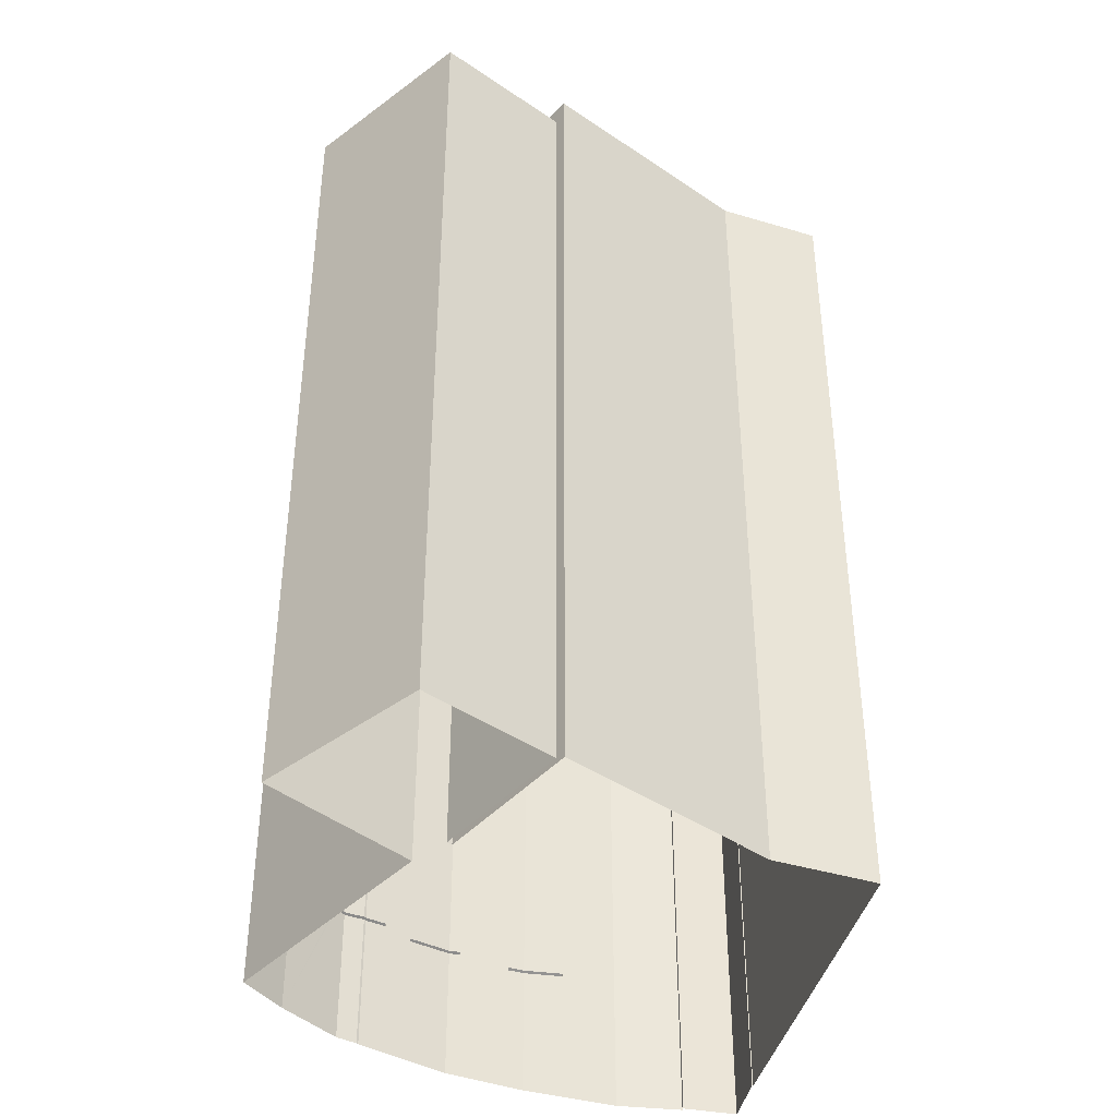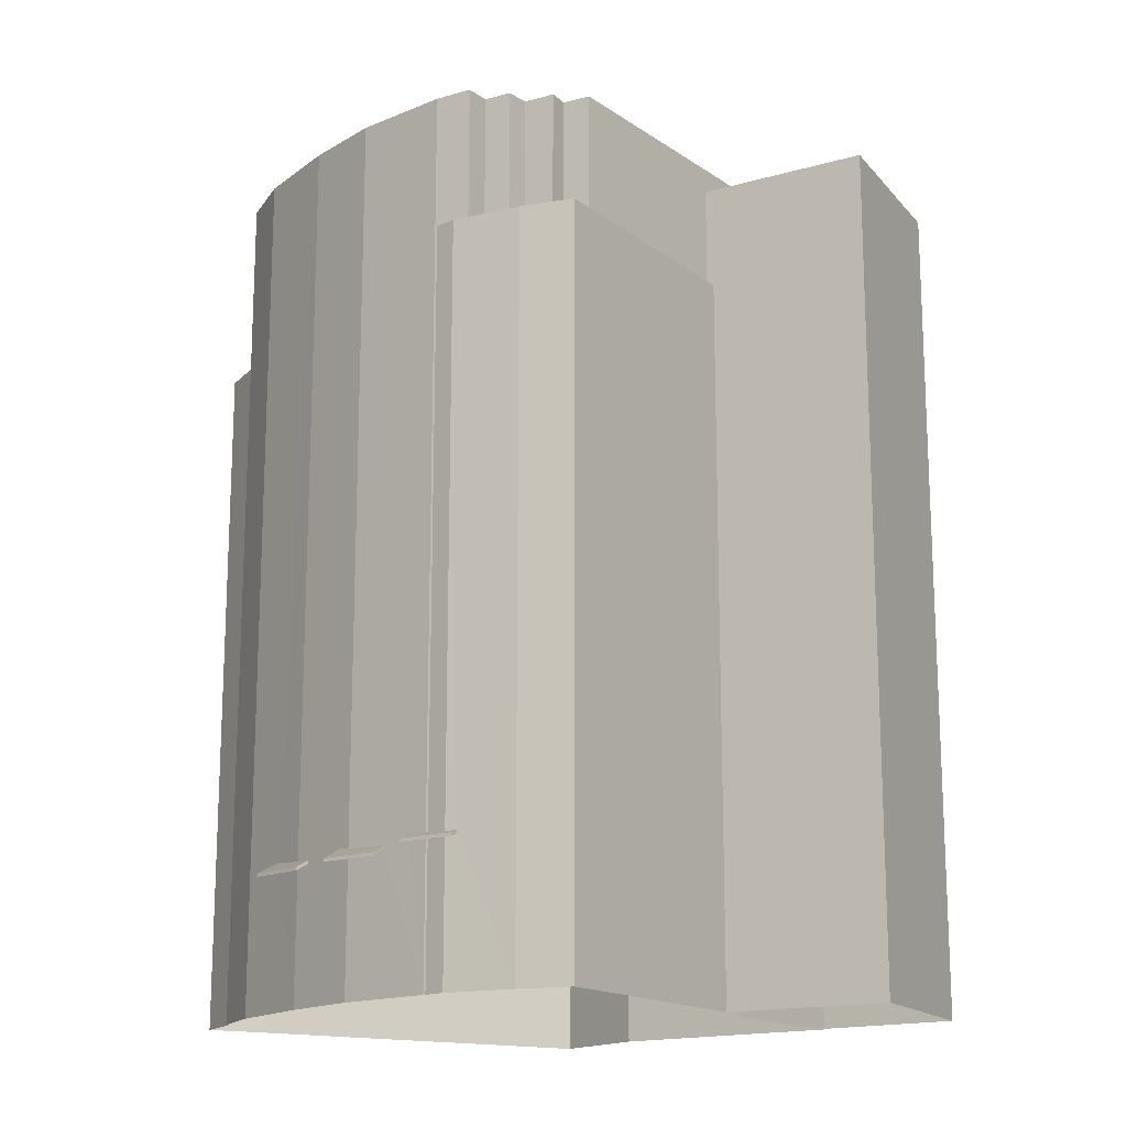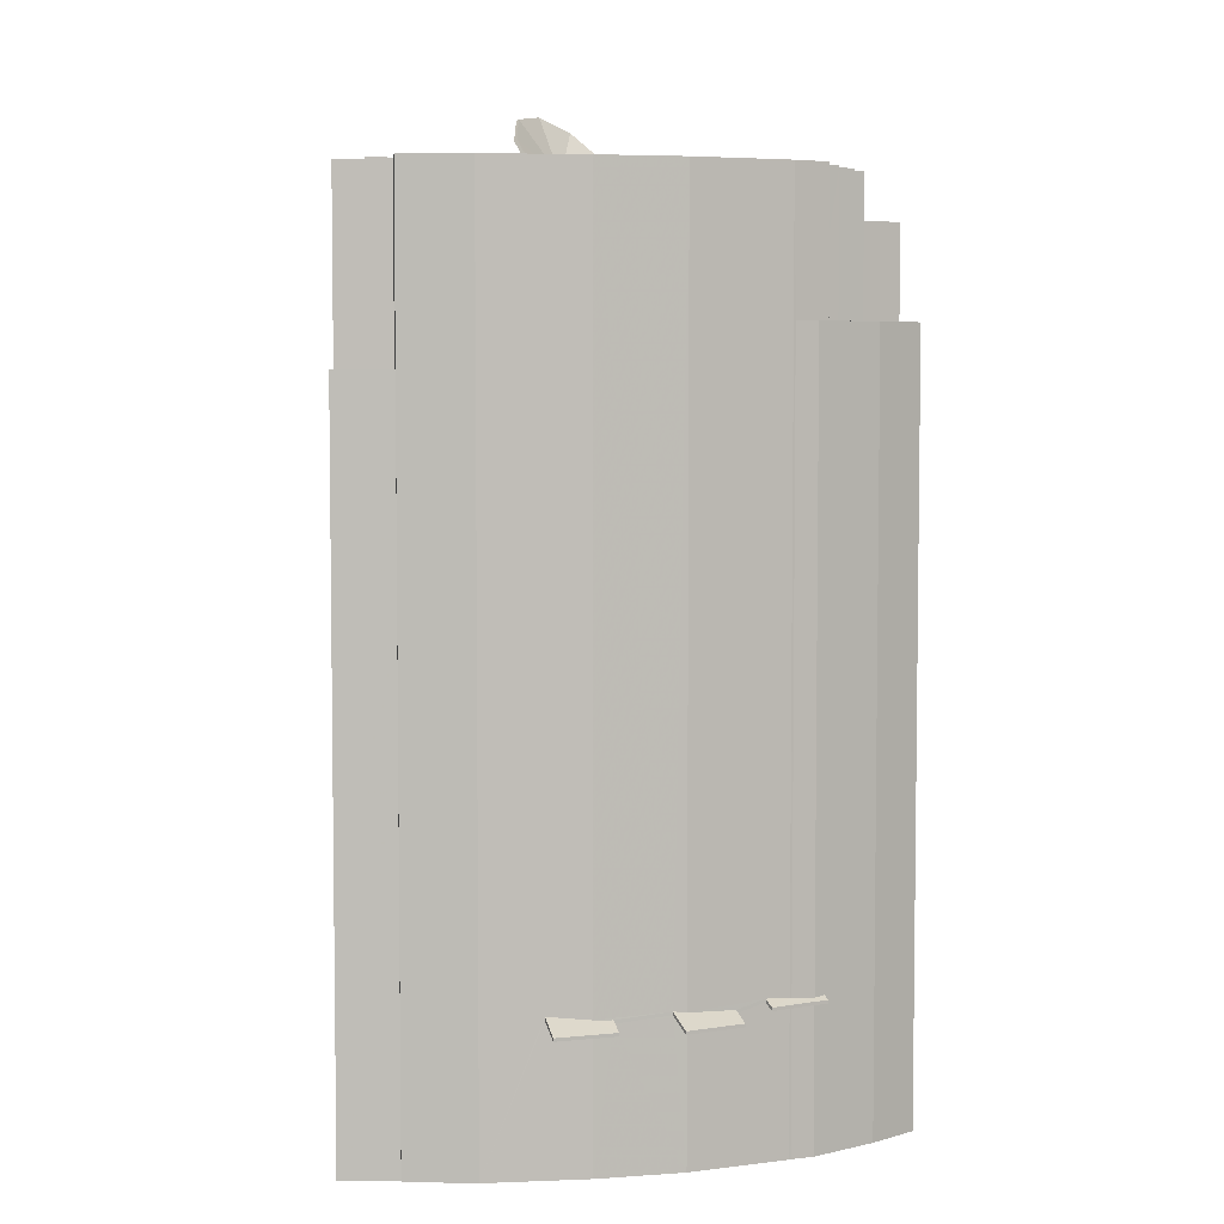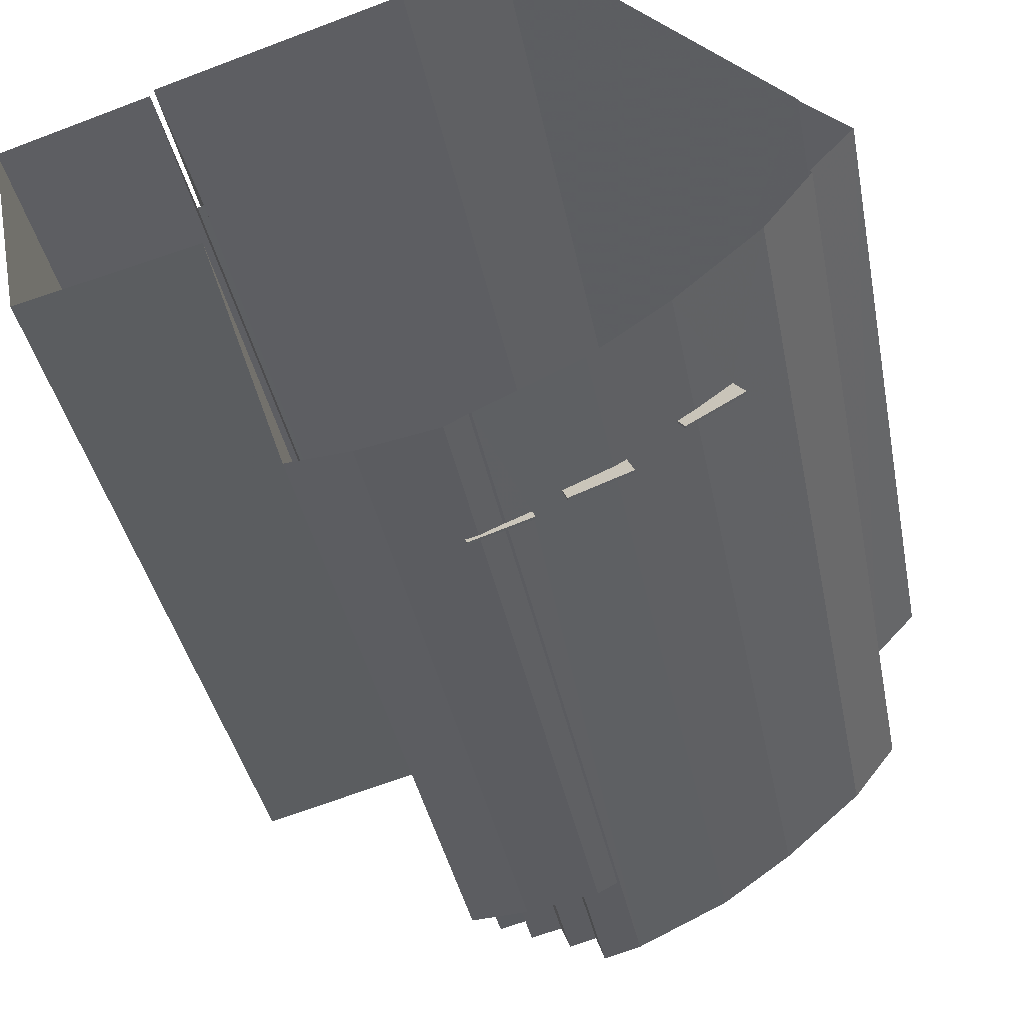
<metadata>
{"format":"obj","ext":"obj","renderer":"f3d","projection":"perspective","resolution":1024,"background":"white","views":[{"elev":-41.9,"azim":121.4,"up":"+Z"},{"elev":-16.1,"azim":15.5,"up":"+Z"},{"elev":5.1,"azim":-47.8,"up":"+Z"},{"elev":-37.3,"azim":-169.3,"up":"+Y"}]}
</metadata>
<code>
v -1.272e+04 -3.83e+04 39.59
v -1.271e+04 -3.83e+04 39.39
v -1.272e+04 -3.83e+04 38.99
v -1.271e+04 -3.83e+04 38.99
v -1.271e+04 -3.83e+04 39.35
v -1.271e+04 -3.83e+04 39.74
v -1.271e+04 -3.83e+04 39.67
v -1.271e+04 -3.83e+04 39.47
v -1.271e+04 -3.83e+04 39.58
v -1.271e+04 -3.83e+04 39.47
v -1.271e+04 -3.83e+04 39.62
v -1.271e+04 -3.83e+04 39.67
v -1.271e+04 -3.83e+04 39.56
v -1.271e+04 -3.83e+04 39.49
v -1.271e+04 -3.83e+04 38.99
v -1.271e+04 -3.83e+04 38.99
v -1.271e+04 -3.83e+04 39.39
v -1.27e+04 -3.829e+04 71.55
v -1.271e+04 -3.829e+04 71.55
v -1.271e+04 -3.829e+04 73.31
v -1.271e+04 -3.829e+04 73.82
v -1.271e+04 -3.829e+04 73.36
v -1.271e+04 -3.829e+04 73.33
v -1.271e+04 -3.829e+04 73.36
v -1.271e+04 -3.829e+04 73.81
v -1.271e+04 -3.829e+04 72.4
v -1.271e+04 -3.829e+04 71.55
v -1.271e+04 -3.829e+04 75.24
v -1.271e+04 -3.829e+04 76.49
v -1.271e+04 -3.829e+04 76.24
v -1.27e+04 -3.829e+04 75.9
v -1.27e+04 -3.829e+04 74.67
v -1.27e+04 -3.829e+04 73.19
v -1.27e+04 -3.829e+04 71.55
v -1.27e+04 -3.829e+04 71.92
v -1.271e+04 -3.829e+04 73.36
v -1.272e+04 -3.829e+04 72.56
v -1.271e+04 -3.829e+04 72.56
v -1.271e+04 -3.829e+04 72.56
v -1.271e+04 -3.829e+04 72.56
v -1.271e+04 -3.829e+04 72.81
v -1.271e+04 -3.829e+04 72.81
v -1.271e+04 -3.829e+04 72.81
v -1.271e+04 -3.829e+04 72.81
v -1.271e+04 -3.829e+04 72.81
v -1.271e+04 -3.829e+04 72.81
v -1.271e+04 -3.829e+04 72.81
v -1.272e+04 -3.829e+04 72.81
v -1.272e+04 -3.829e+04 72.81
v -1.27e+04 -3.829e+04 73.55
v -1.269e+04 -3.828e+04 73.55
v -1.27e+04 -3.828e+04 73.55
v -1.27e+04 -3.829e+04 73.55
v -1.27e+04 -3.83e+04 73.55
v -1.272e+04 -3.829e+04 73.55
v -1.272e+04 -3.829e+04 73.55
v -1.272e+04 -3.829e+04 73.55
v -1.272e+04 -3.829e+04 73.55
v -1.271e+04 -3.83e+04 73.55
v -1.271e+04 -3.83e+04 73.55
v -1.271e+04 -3.83e+04 73.55
v -1.271e+04 -3.828e+04 73.55
v -1.27e+04 -3.83e+04 73.55
v -1.27e+04 -3.83e+04 73.55
v -1.27e+04 -3.83e+04 73.55
v -1.27e+04 -3.83e+04 73.55
v -1.271e+04 -3.83e+04 73.55
v -1.271e+04 -3.83e+04 73.55
v -1.271e+04 -3.829e+04 73.55
v -1.272e+04 -3.829e+04 73.55
v -1.272e+04 -3.83e+04 73.55
v -1.27e+04 -3.83e+04 73.55
v -1.271e+04 -3.83e+04 73.55
v -1.27e+04 -3.829e+04 73.55
v -1.27e+04 -3.829e+04 73.55
v -1.271e+04 -3.83e+04 73.8
v -1.271e+04 -3.83e+04 73.8
v -1.271e+04 -3.83e+04 73.8
v -1.27e+04 -3.83e+04 73.8
v -1.269e+04 -3.828e+04 73.8
v -1.269e+04 -3.828e+04 73.8
v -1.271e+04 -3.83e+04 73.8
v -1.27e+04 -3.83e+04 73.8
v -1.27e+04 -3.83e+04 73.8
v -1.27e+04 -3.83e+04 73.8
v -1.271e+04 -3.83e+04 73.8
v -1.271e+04 -3.83e+04 73.8
v -1.27e+04 -3.83e+04 73.8
v -1.27e+04 -3.83e+04 73.8
v -1.27e+04 -3.83e+04 73.8
v -1.271e+04 -3.83e+04 73.8
v -1.271e+04 -3.83e+04 73.8
v -1.27e+04 -3.83e+04 73.8
v -1.271e+04 -3.83e+04 73.8
v -1.271e+04 -3.83e+04 73.8
v -1.27e+04 -3.83e+04 73.8
v -1.27e+04 -3.83e+04 73.8
v -1.272e+04 -3.83e+04 73.8
v -1.272e+04 -3.83e+04 73.8
v -1.272e+04 -3.829e+04 73.8
v -1.272e+04 -3.829e+04 73.8
v -1.27e+04 -3.828e+04 73.8
v -1.271e+04 -3.828e+04 73.8
v -1.27e+04 -3.828e+04 73.8
v -1.271e+04 -3.828e+04 73.8
v -1.272e+04 -3.829e+04 73.8
v -1.272e+04 -3.829e+04 73.8
v -1.272e+04 -3.829e+04 73.8
v -1.272e+04 -3.829e+04 73.8
v -1.272e+04 -3.829e+04 73.8
v -1.272e+04 -3.829e+04 73.8
v -1.272e+04 -3.829e+04 73.8
v -1.272e+04 -3.829e+04 73.8
v -1.272e+04 -3.829e+04 73.55
v -1.271e+04 -3.828e+04 73.55
v -1.271e+04 -3.828e+04 73.55
v -1.271e+04 -3.83e+04 39.5
v -1.271e+04 -3.83e+04 39.54
v -1.271e+04 -3.83e+04 39.14
v -1.272e+04 -3.83e+04 39.14
v -1.272e+04 -3.83e+04 39.74
v -1.271e+04 -3.83e+04 39.62
v -1.271e+04 -3.83e+04 39.73
v -1.271e+04 -3.83e+04 39.62
v -1.271e+04 -3.83e+04 39.89
v -1.271e+04 -3.83e+04 39.82
v -1.271e+04 -3.83e+04 39.77
v -1.271e+04 -3.83e+04 39.82
v -1.27e+04 -3.829e+04 67.43
v -1.27e+04 -3.829e+04 67.43
v -1.27e+04 -3.829e+04 67.43
v -1.27e+04 -3.829e+04 67.43
v -1.27e+04 -3.83e+04 67.44
v -1.27e+04 -3.829e+04 67.43
v -1.27e+04 -3.83e+04 67.44
v -1.27e+04 -3.829e+04 67.43
v -1.271e+04 -3.83e+04 67.44
v -1.271e+04 -3.83e+04 67.44
v -1.271e+04 -3.83e+04 67.44
v -1.27e+04 -3.83e+04 67.44
v -1.271e+04 -3.83e+04 67.44
v -1.27e+04 -3.83e+04 67.44
v -1.27e+04 -3.83e+04 66.64
v -1.27e+04 -3.829e+04 66.63
v -1.27e+04 -3.83e+04 66.64
v -1.27e+04 -3.829e+04 66.63
v -1.27e+04 -3.83e+04 66.64
v -1.27e+04 -3.83e+04 66.64
v -1.27e+04 -3.83e+04 66.64
v -1.271e+04 -3.83e+04 66.64
v -1.271e+04 -3.83e+04 66.64
v -1.27e+04 -3.83e+04 66.64
v -1.27e+04 -3.83e+04 66.64
v -1.27e+04 -3.829e+04 70.97
v -1.269e+04 -3.829e+04 70.97
v -1.269e+04 -3.829e+04 70.97
v -1.269e+04 -3.828e+04 70.97
v -1.27e+04 -3.829e+04 72.37
v -1.27e+04 -3.829e+04 72.37
v -1.269e+04 -3.829e+04 72.37
v -1.269e+04 -3.828e+04 72.37
v -1.269e+04 -3.829e+04 72.37
v -1.269e+04 -3.829e+04 72.37
v -1.269e+04 -3.829e+04 72.37
v -1.269e+04 -3.828e+04 72.37
v -1.271e+04 -3.83e+04 39.54
v -1.271e+04 -3.83e+04 39.64
v -1.271e+04 -3.83e+04 39.14
v -1.271e+04 -3.83e+04 39.14
v -1.271e+04 -3.83e+04 39.71
v -1.272e+04 -3.829e+04 64.67
v -1.272e+04 -3.829e+04 64.67
v -1.272e+04 -3.829e+04 64.67
v -1.272e+04 -3.829e+04 64.67
v -1.272e+04 -3.829e+04 64.67
v -1.272e+04 -3.829e+04 64.67
v -1.272e+04 -3.829e+04 65.47
v -1.272e+04 -3.829e+04 65.47
v -1.272e+04 -3.829e+04 65.47
v -1.272e+04 -3.829e+04 65.47
v -1.272e+04 -3.829e+04 65.47
v -1.272e+04 -3.829e+04 65.47
v -1.27e+04 -3.829e+04 71.55
v -1.271e+04 -3.829e+04 71.55
v -1.271e+04 -3.829e+04 71.55
v -1.271e+04 -3.829e+04 71.55
v -1.271e+04 -3.829e+04 71.55
v -1.271e+04 -3.829e+04 71.55
v -1.271e+04 -3.829e+04 71.55
v -1.271e+04 -3.829e+04 71.55
v -1.272e+04 -3.829e+04 71.55
v -1.272e+04 -3.829e+04 71.55
v -1.271e+04 -3.829e+04 71.55
v -1.271e+04 -3.829e+04 71.55
v -1.271e+04 -3.828e+04 71.55
v -1.27e+04 -3.83e+04 71.55
v -1.271e+04 -3.83e+04 71.55
v -1.271e+04 -3.83e+04 71.55
v -1.271e+04 -3.829e+04 71.55
v -1.271e+04 -3.829e+04 71.55
v -1.27e+04 -3.829e+04 71.55
v -1.27e+04 -3.829e+04 71.55
v -1.27e+04 -3.829e+04 71.55
v -1.271e+04 -3.828e+04 71.55
v -1.271e+04 -3.829e+04 71.55
v -1.27e+04 -3.829e+04 71.55
v -1.271e+04 -3.829e+04 71.55
v -1.271e+04 -3.829e+04 71.55
v -1.271e+04 -3.829e+04 71.55
v -1.271e+04 -3.829e+04 71.55
v -1.27e+04 -3.829e+04 71.55
v -1.27e+04 -3.829e+04 71.55
v -1.27e+04 -3.829e+04 71.55
v -1.271e+04 -3.83e+04 71.55
v -1.271e+04 -3.829e+04 71.55
v -1.271e+04 -3.829e+04 71.55
v -1.271e+04 -3.829e+04 73.36
v -1.271e+04 -3.829e+04 73.36
v -1.271e+04 -3.829e+04 73.36
v -1.271e+04 -3.829e+04 73.36
v -1.27e+04 -3.829e+04 72.04
v -1.271e+04 -3.829e+04 73.91
v -1.271e+04 -3.829e+04 71.58
v -1.271e+04 -3.829e+04 72.51
v -1.271e+04 -3.829e+04 73.91
v -1.271e+04 -3.829e+04 76.55
v -1.27e+04 -3.829e+04 75.97
v -1.271e+04 -3.829e+04 76.31
v -1.271e+04 -3.829e+04 75.33
v -1.27e+04 -3.829e+04 74.75
v -1.27e+04 -3.829e+04 73.29
v -1.271e+04 -3.83e+04 33.04
v -1.271e+04 -3.83e+04 33.04
v -1.271e+04 -3.83e+04 33.04
v -1.271e+04 -3.83e+04 33.04
v -1.272e+04 -3.83e+04 33.04
v -1.272e+04 -3.829e+04 33.04
v -1.272e+04 -3.829e+04 33.04
v -1.272e+04 -3.829e+04 33.04
v -1.272e+04 -3.829e+04 33.04
v -1.271e+04 -3.828e+04 33.04
v -1.27e+04 -3.828e+04 33.04
v -1.269e+04 -3.828e+04 33.04
v -1.27e+04 -3.829e+04 33.04
v -1.27e+04 -3.83e+04 33.04
v -1.271e+04 -3.83e+04 33.04
v -1.27e+04 -3.83e+04 33.04
v -1.27e+04 -3.829e+04 33.04
v -1.27e+04 -3.829e+04 33.04
v -1.269e+04 -3.829e+04 33.04
v -1.269e+04 -3.828e+04 33.04
v -1.269e+04 -3.829e+04 33.03
v -1.272e+04 -3.829e+04 33.04
f 1 2 3
f 2 4 3
f 2 5 4
f 6 7 8
f 8 9 10
f 9 11 10
f 8 12 9
f 7 12 8
f 13 14 15
f 14 16 15
f 14 17 16
f 18 19 20
f 19 21 22
f 23 18 20
f 22 21 24
f 20 19 22
f 25 21 26
f 26 19 27
f 26 21 19
f 28 21 25
f 29 21 30
f 30 21 28
f 31 21 29
f 32 21 31
f 32 33 21
f 18 23 34
f 34 23 35
f 36 21 35
f 24 21 36
f 23 36 35
f 21 33 35
f 37 38 39
f 40 37 39
f 41 42 43
f 43 44 45
f 46 44 47
f 41 43 45
f 48 46 49
f 49 46 47
f 45 44 46
f 50 51 52
f 53 54 51
f 55 56 57
f 58 55 57
f 59 60 61
f 50 52 62
f 63 64 65
f 66 64 54
f 67 68 59
f 55 69 56
f 70 71 55
f 72 65 61
f 68 67 73
f 73 69 71
f 69 73 67
f 66 67 65
f 74 66 53
f 75 51 50
f 53 51 75
f 66 54 53
f 59 61 67
f 66 65 64
f 71 69 55
f 67 61 65
f 76 77 78
f 79 80 81
f 77 82 78
f 83 79 81
f 84 83 85
f 82 86 87
f 88 89 90
f 85 88 84
f 86 91 92
f 84 79 83
f 88 93 84
f 94 95 96
f 89 96 90
f 82 87 78
f 92 87 86
f 94 92 95
f 90 93 88
f 96 97 90
f 95 97 96
f 91 95 92
f 98 77 76
f 98 99 77
f 100 101 99
f 102 103 104
f 105 103 102
f 106 107 105
f 107 108 109
f 107 103 105
f 110 109 108
f 110 111 112
f 113 111 110
f 111 101 100
f 108 107 106
f 113 110 108
f 100 99 98
f 111 100 112
f 81 80 102
f 104 81 102
f 57 56 114
f 114 115 116
f 115 62 52
f 114 56 115
f 115 52 116
f 117 118 119
f 119 118 120
f 118 121 120
f 122 123 124
f 125 124 126
f 127 123 122
f 126 124 128
f 124 123 128
f 129 130 131
f 132 133 134
f 129 131 132
f 134 133 135
f 131 130 136
f 137 138 139
f 135 133 140
f 137 140 138
f 138 140 141
f 140 142 141
f 140 133 142
f 131 133 132
f 143 144 145
f 144 146 145
f 147 148 143
f 149 150 148
f 151 150 149
f 152 149 147
f 153 147 145
f 147 143 145
f 149 148 147
f 154 155 156
f 157 154 156
f 158 159 160
f 161 162 163
f 159 164 160
f 165 162 161
f 160 164 163
f 162 160 163
f 166 167 168
f 168 167 169
f 167 170 169
f 171 172 173
f 174 173 175
f 175 173 176
f 173 172 176
f 177 178 179
f 180 179 181
f 181 179 182
f 179 178 182
f 183 184 185
f 184 186 187
f 188 186 184
f 188 184 189
f 183 189 184
f 190 191 192
f 193 194 185
f 195 191 190
f 196 197 198
f 199 200 197
f 183 185 194
f 190 187 186
f 201 202 203
f 195 190 204
f 34 196 201
f 194 27 19
f 183 205 189
f 206 201 203
f 206 204 207
f 208 186 188
f 209 199 197
f 207 204 208
f 183 207 205
f 209 197 210
f 183 19 18
f 211 210 197
f 211 197 212
f 213 212 196
f 34 213 196
f 18 34 183
f 212 197 196
f 183 194 19
f 204 190 186
f 201 183 34
f 201 206 183
f 183 206 207
f 204 186 208
f 214 198 197
f 215 214 193
f 200 199 216
f 214 197 200
f 27 200 216
f 193 200 194
f 194 200 27
f 214 200 193
f 217 22 218
f 218 24 219
f 24 36 220
f 218 22 24
f 24 220 219
f 221 211 212
f 221 222 211
f 222 223 210
f 211 222 210
f 222 224 223
f 224 222 225
f 226 222 227
f 228 222 226
f 229 222 228
f 227 222 230
f 225 222 229
f 231 230 222
f 222 221 231
f 46 37 40
f 46 48 37
f 39 46 40
f 39 45 46
f 38 41 45
f 39 38 45
f 47 190 192
f 49 47 192
f 190 47 187
f 47 44 187
f 44 184 187
f 44 43 185
f 184 44 185
f 43 215 193
f 185 43 193
f 41 38 48
f 41 69 42
f 69 48 56
f 38 37 48
f 191 49 192
f 56 49 191
f 48 49 56
f 69 41 48
f 42 69 43
f 215 43 214
f 214 43 67
f 43 69 67
f 196 198 66
f 198 214 67
f 198 67 66
f 196 74 201
f 196 66 74
f 201 53 202
f 201 74 53
f 202 75 203
f 202 53 75
f 75 50 206
f 203 75 206
f 50 62 204
f 206 50 204
f 62 115 195
f 204 62 195
f 191 115 56
f 191 195 115
f 170 82 77
f 232 233 5
f 2 232 5
f 170 167 82
f 13 233 14
f 118 170 77
f 170 118 117
f 117 13 170
f 117 5 13
f 5 233 13
f 234 7 235
f 234 12 7
f 82 167 125
f 86 82 125
f 86 125 126
f 14 233 17
f 17 233 235
f 125 167 166
f 6 235 7
f 6 166 17
f 125 166 6
f 6 17 235
f 236 232 1
f 236 121 99
f 121 77 99
f 232 2 1
f 121 118 77
f 236 1 121
f 99 237 236
f 99 101 237
f 180 111 174
f 111 180 101
f 101 181 237
f 175 180 174
f 237 181 238
f 180 181 101
f 172 171 177
f 239 178 240
f 171 108 177
f 240 178 106
f 177 108 106
f 178 177 106
f 240 106 105
f 241 240 105
f 102 242 241
f 105 102 241
f 80 243 242
f 102 80 242
f 244 243 130
f 146 136 145
f 145 136 79
f 243 80 130
f 80 79 136
f 80 136 130
f 153 79 84
f 153 145 79
f 147 153 84
f 93 147 84
f 152 147 93
f 90 152 93
f 149 152 90
f 97 149 90
f 151 97 95
f 151 149 97
f 150 151 141
f 138 141 91
f 91 141 95
f 141 151 95
f 126 139 86
f 86 139 91
f 126 128 139
f 91 139 138
f 173 174 111
f 113 173 111
f 108 173 113
f 108 171 173
f 81 51 54
f 83 81 54
f 83 54 64
f 85 83 64
f 85 64 63
f 88 85 63
f 89 63 65
f 89 88 63
f 89 65 72
f 96 89 72
f 94 72 61
f 94 96 72
f 94 61 60
f 92 94 60
f 92 60 59
f 87 92 59
f 87 59 68
f 78 87 68
f 78 68 73
f 76 78 73
f 76 73 71
f 98 76 71
f 98 71 70
f 100 98 70
f 112 70 55
f 112 100 70
f 112 55 58
f 110 112 58
f 109 58 57
f 109 110 58
f 109 57 114
f 107 109 114
f 103 114 116
f 103 107 114
f 104 116 52
f 104 103 116
f 81 52 51
f 81 104 52
f 5 119 4
f 5 117 119
f 4 119 120
f 3 4 120
f 1 120 121
f 1 3 120
f 122 10 11
f 127 122 11
f 10 124 8
f 10 122 124
f 6 8 124
f 125 6 124
f 137 127 140
f 127 245 140
f 11 246 245
f 137 123 127
f 9 246 11
f 127 11 245
f 134 135 247
f 248 134 247
f 135 245 247
f 135 140 245
f 234 246 9
f 12 234 9
f 128 137 139
f 128 123 137
f 146 144 131
f 136 146 131
f 143 133 131
f 144 143 131
f 133 143 148
f 142 133 148
f 142 148 150
f 141 142 150
f 129 244 130
f 129 249 244
f 248 250 134
f 132 134 159
f 159 134 164
f 134 250 164
f 163 251 161
f 163 252 251
f 163 250 252
f 163 164 250
f 249 129 251
f 251 157 161
f 154 129 132
f 159 154 132
f 161 157 165
f 158 154 159
f 157 129 154
f 251 129 157
f 162 157 156
f 162 165 157
f 162 156 155
f 160 162 155
f 154 160 155
f 154 158 160
f 168 16 17
f 166 168 17
f 16 168 169
f 15 16 169
f 13 169 170
f 13 15 169
f 175 176 179
f 180 175 179
f 176 177 179
f 176 172 177
f 181 182 253
f 238 181 253
f 178 239 253
f 182 178 253
f 188 217 218
f 208 188 218
f 208 218 219
f 207 208 219
f 205 219 220
f 205 207 219
f 36 23 220
f 220 23 20
f 20 189 205
f 220 20 205
f 22 217 20
f 217 188 20
f 188 189 20
f 225 25 26
f 225 26 224
f 25 229 28
f 30 226 29
f 29 227 31
f 226 227 29
f 228 226 30
f 28 228 30
f 229 228 28
f 225 229 25
f 33 221 35
f 231 221 33
f 27 224 26
f 27 216 224
f 31 230 32
f 227 230 31
f 216 223 224
f 216 199 223
f 199 209 223
f 209 210 223
f 213 35 221
f 212 213 221
f 33 32 231
f 32 230 231
f 34 35 213

</code>
